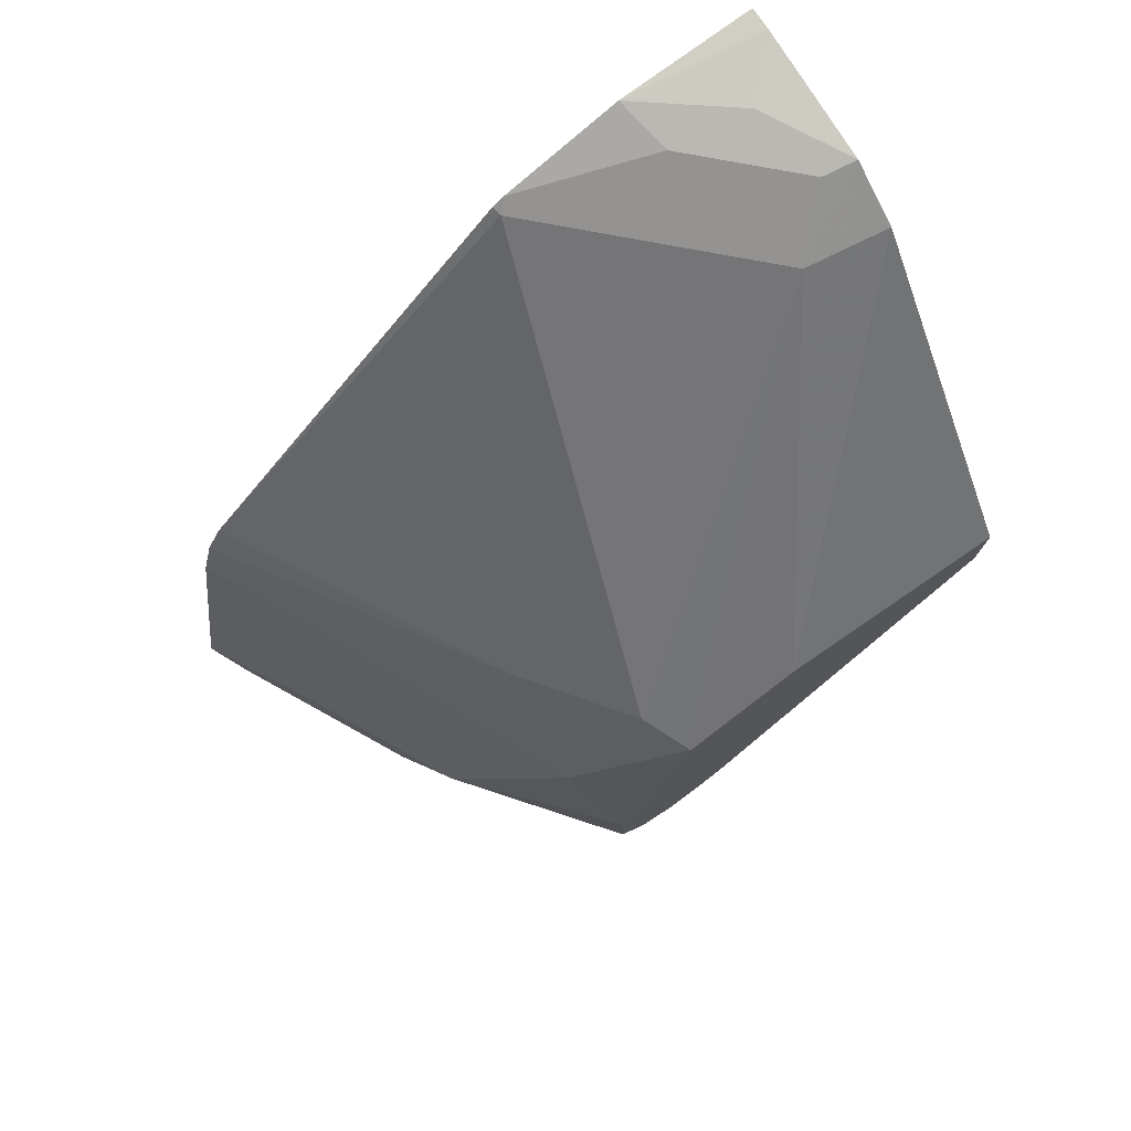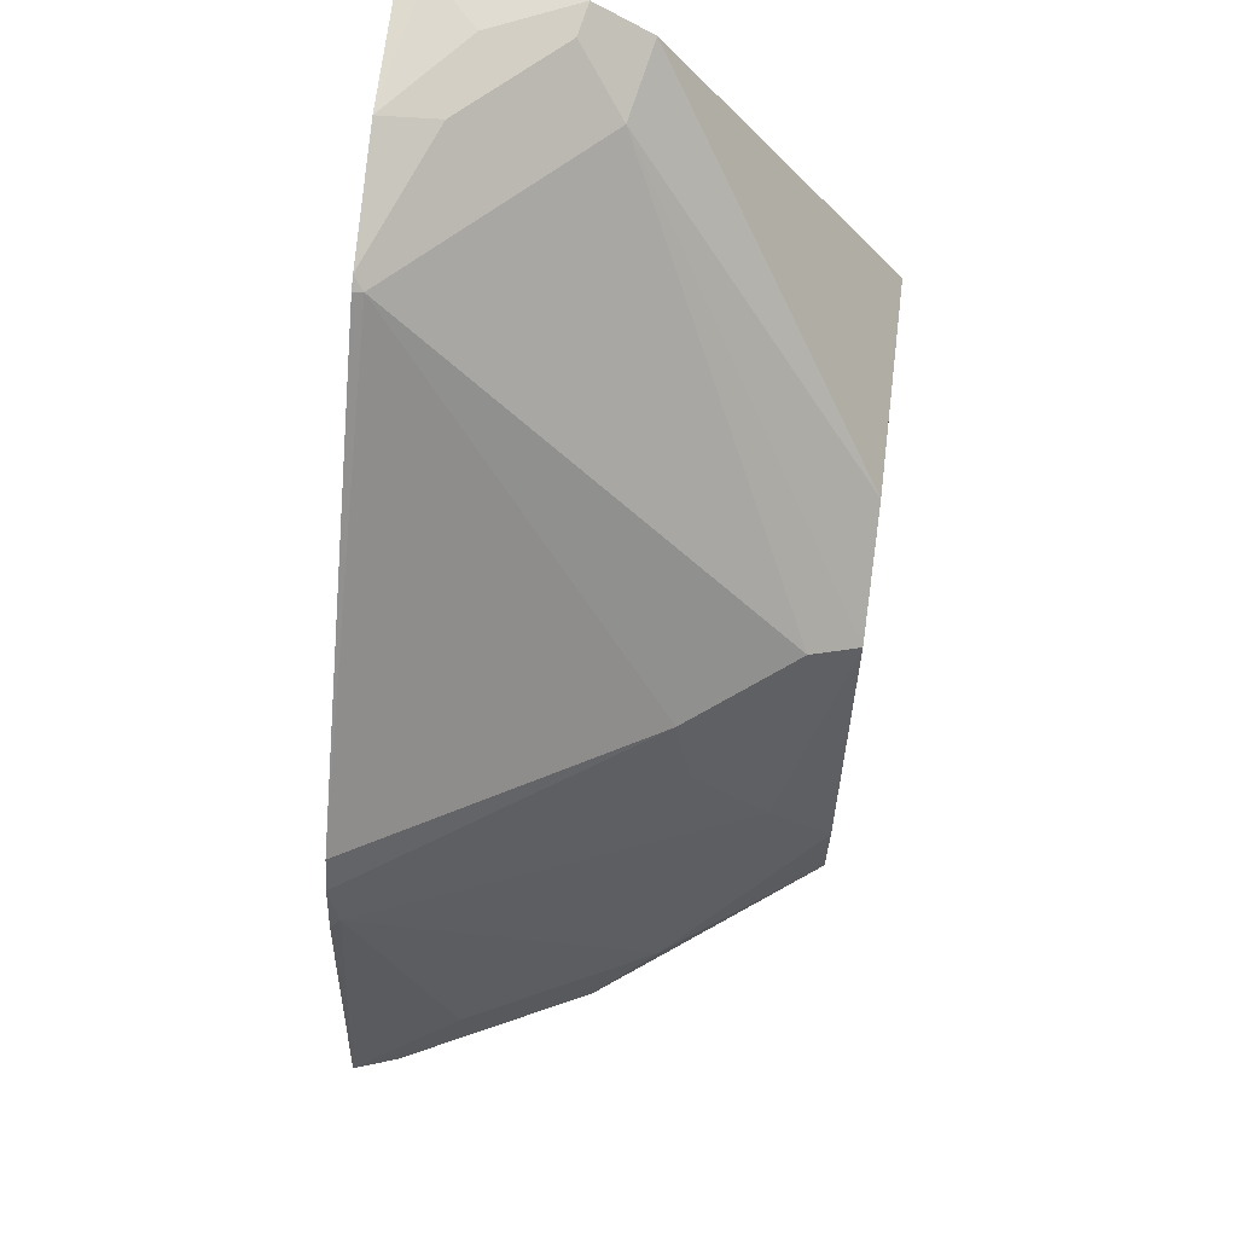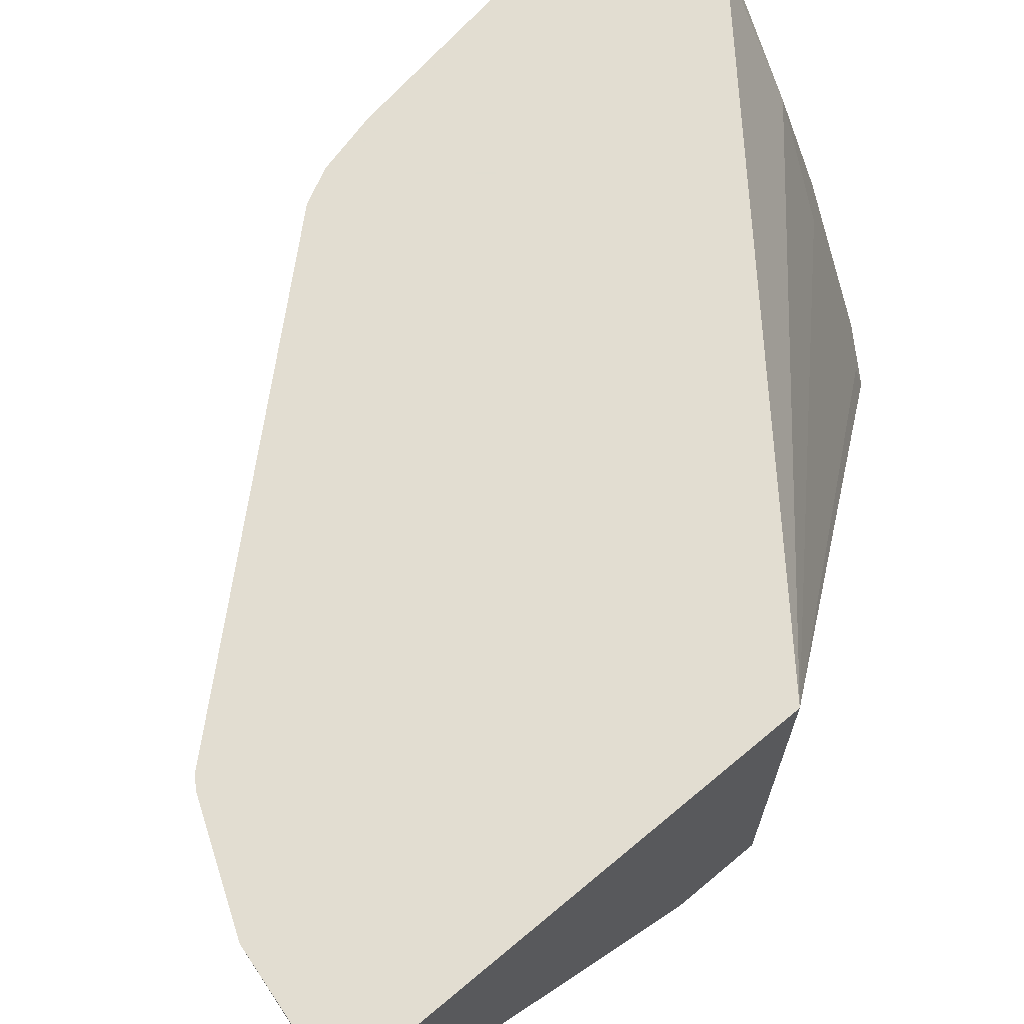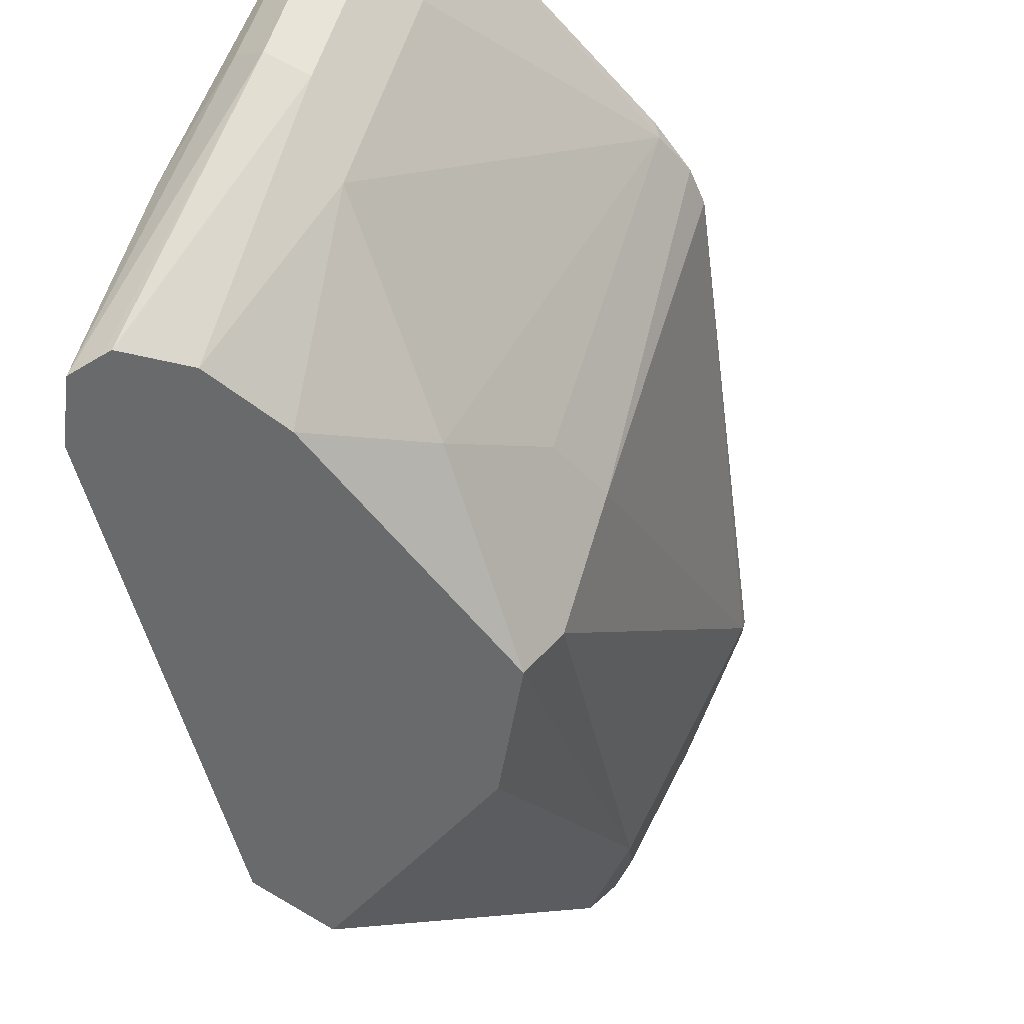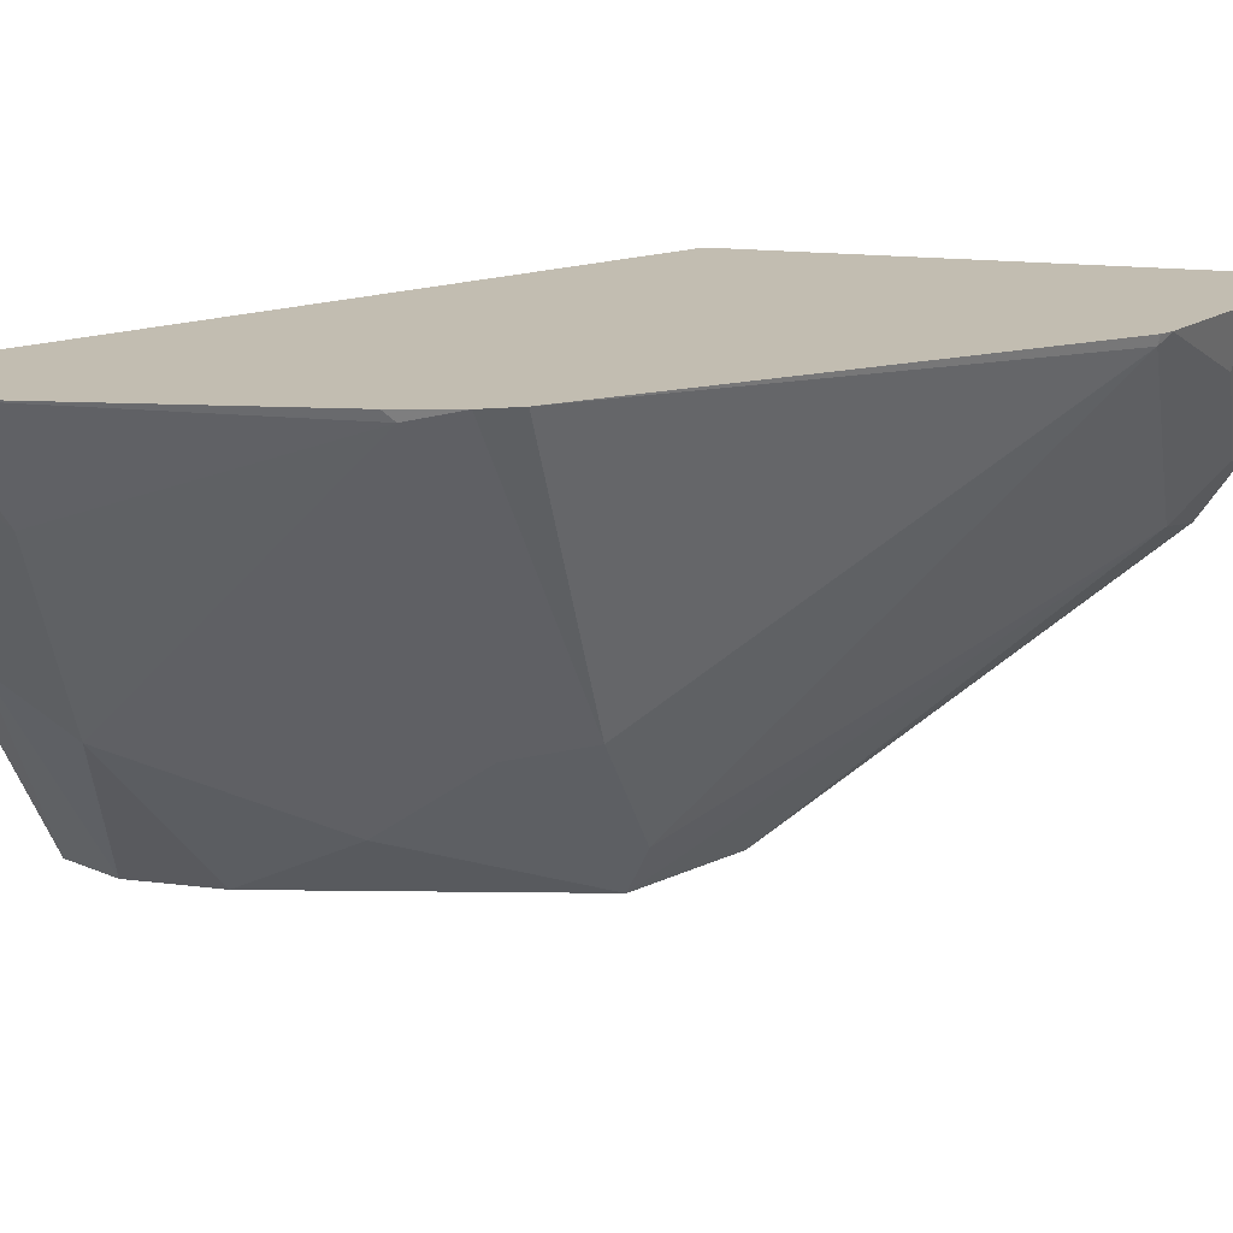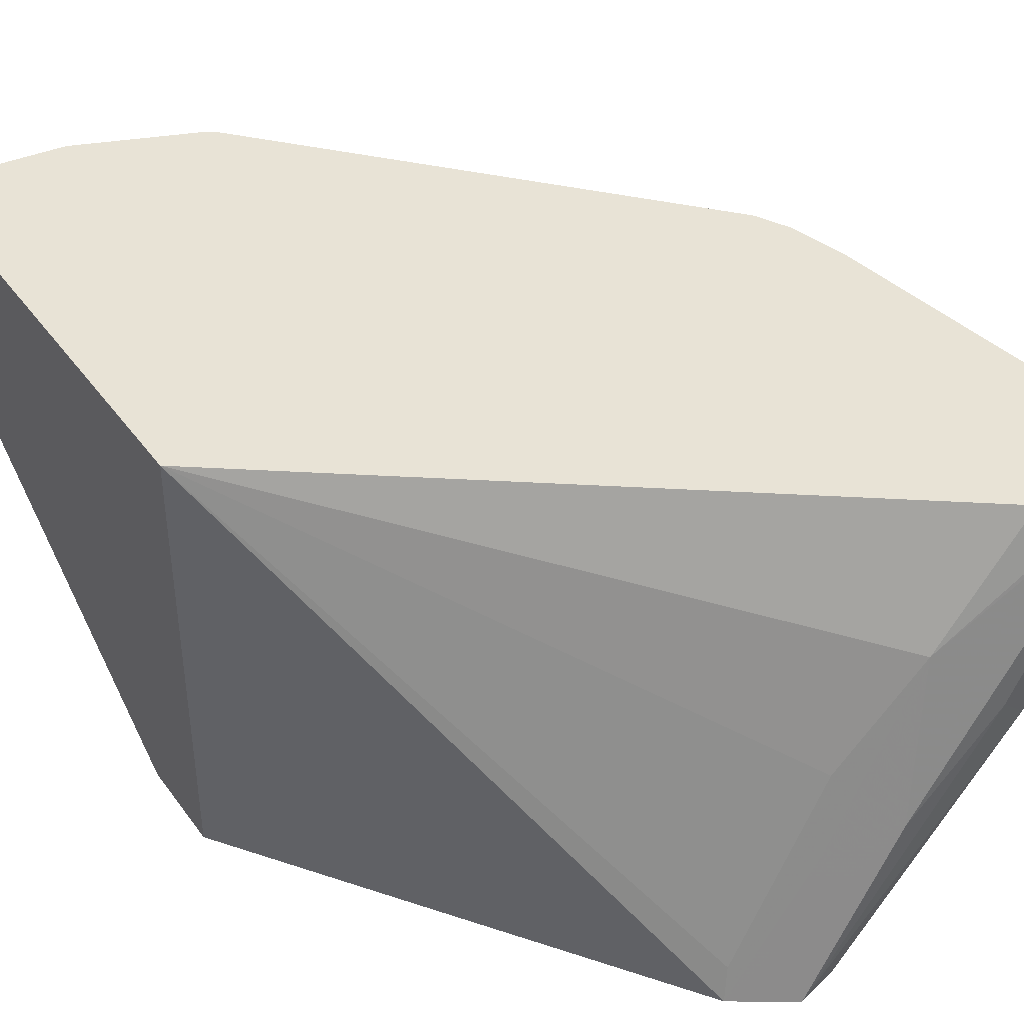
<metadata>
{"format":"obj","ext":"obj","renderer":"f3d","projection":"perspective","resolution":1024,"background":"white","views":[{"elev":77.4,"azim":145.6,"up":"+Y"},{"elev":65.3,"azim":97.3,"up":"+Y"},{"elev":68.6,"azim":-129.9,"up":"+Z"},{"elev":-52.9,"azim":49.1,"up":"+Z"},{"elev":16.8,"azim":104.4,"up":"+Z"},{"elev":41.4,"azim":-32.8,"up":"+Z"}]}
</metadata>
<code>
v 0.2075 -0.5782 -0.05637
v 0.2037 -0.5859 -0.05637
v 0.2037 -0.582 -0.06403
v 0.1979 -0.5704 -0.07567
v 0.1979 -0.518 -0.05821
v 0.1988 -0.5198 -0.05637
v 0.2024 -0.5885 -0.05637
v 0.2008 -0.5893 -0.06112
v 0.1863 -0.582 -0.09894
v 0.1833 -0.5893 -0.09604
v 0.1804 -0.5704 -0.1106
v 0.163 -0.5355 -0.128
v 0.1659 -0.5151 -0.1135
v 0.1961 -0.5088 -0.05637
v 0.1961 -0.5905 -0.05637
v 0.1775 -0.5908 -0.09022
v 0.1511 -0.588 -0.1403
v 0.1513 -0.5876 -0.1403
v 0.1569 -0.5765 -0.1403
v 0.1431 -0.5903 -0.1403
v 0.1495 -0.5885 -0.1403
v 0.1569 -0.5591 -0.1403
v 0.1601 -0.5209 -0.1251
v 0.1437 -0.5023 -0.1403
v 0.1484 -0.4977 -0.131
v 0.163 -0.5006 -0.1106
v 0.1939 -0.5045 -0.05637
v 0.1948 -0.5905 -0.05637
v 0.1601 -0.5908 -0.1077
v 0.1326 -0.5833 -0.1403
v 0.1221 -0.4891 -0.1403
v 0.09313 -0.4307 -0.09313
v 0.1106 -0.4307 -0.07567
v 0.1281 -0.4307 -0.05821
v 0.1928 -0.5024 -0.05637
v 0.1928 -0.5897 -0.05637
v 0.1659 -0.585 -0.07858
v 0.1484 -0.585 -0.1135
v 0.07823 -0.5064 -0.1403
v 0.1513 -0.582 -0.09894
v 0.1339 -0.582 -0.1339
v 0.07823 -0.5064 -0.05637
v 0.1048 -0.4889 -0.1403
v 0.07823 -0.4277 -0.09611
v 0.07859 -0.4278 -0.09604
v 0.07823 -0.4208 -0.08564
v 0.0844 -0.422 -0.0844
v 0.1019 -0.422 -0.06694
v 0.1262 -0.4289 -0.05637
v 0.1284 -0.4304 -0.05637
v 0.1833 -0.585 -0.05637
v 0.07823 -0.4889 -0.1403
v 0.07823 -0.4173 -0.05637
v 0.07823 -0.4173 -0.06078
v 0.08731 -0.4191 -0.06985
v 0.104 -0.4199 -0.05637
f 28 37 29
f 29 37 38
f 29 38 30
f 30 38 37
f 30 41 42
f 30 40 41
f 31 43 44
f 30 42 39
f 28 36 37
f 30 37 40
f 26 35 27
f 17 24 22
f 25 34 26
f 25 33 34
f 24 32 25
f 24 31 32
f 23 24 25
f 20 29 30
f 17 19 18
f 17 22 19
f 17 31 24
f 17 43 31
f 31 44 45
f 26 34 35
f 31 45 32
f 46 48 47
f 32 46 47
f 17 52 43
f 54 56 55
f 53 56 54
f 48 56 49
f 46 56 48
f 46 55 56
f 46 54 55
f 44 46 45
f 43 52 44
f 40 42 41
f 39 44 52
f 32 45 46
f 39 46 44
f 39 53 54
f 39 42 53
f 37 42 40
f 37 51 42
f 36 51 37
f 34 50 35
f 34 49 50
f 34 48 49
f 33 48 34
f 32 48 33
f 32 47 48
f 39 54 46
f 17 39 52
f 25 32 33
f 17 20 30
f 4 11 5
f 3 10 9
f 3 8 10
f 3 11 4
f 3 9 11
f 2 8 3
f 2 7 8
f 1 7 2
f 1 15 7
f 1 28 15
f 1 36 28
f 5 11 12
f 1 51 36
f 1 53 42
f 1 49 56
f 1 50 49
f 1 35 50
f 1 27 35
f 1 14 27
f 1 6 14
f 1 5 6
f 1 4 5
f 1 3 4
f 1 2 3
f 1 42 51
f 5 12 13
f 1 56 53
f 5 14 6
f 5 13 14
f 17 21 20
f 16 28 29
f 16 29 20
f 15 28 16
f 14 26 27
f 13 25 26
f 13 23 25
f 12 24 23
f 12 22 24
f 17 30 39
f 12 23 13
f 13 26 14
f 11 19 22
f 7 15 8
f 11 22 12
f 8 15 16
f 8 16 10
f 9 17 18
f 9 18 19
f 9 10 17
f 9 19 11
f 10 16 20
f 10 20 21
f 10 21 17

</code>
